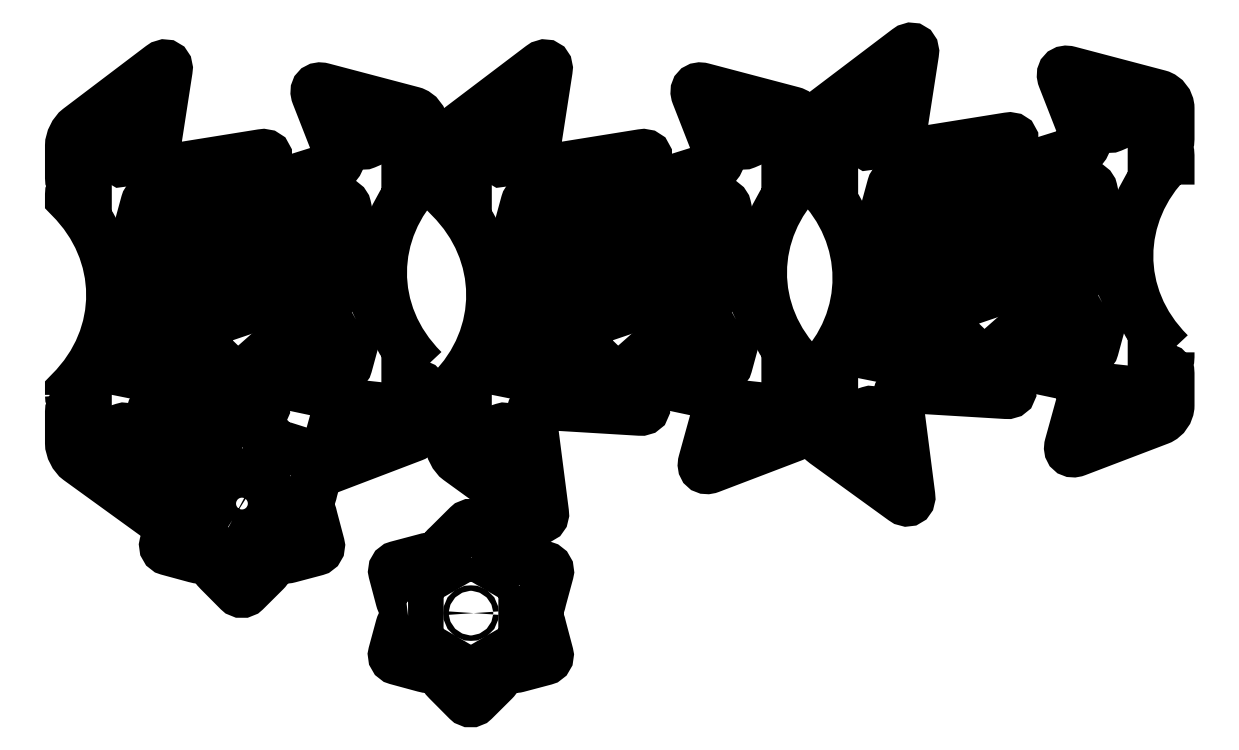
<metadata>
{"format":"dxf","ext":"dxf","renderer":"ezdxf+matplotlib","layout":"modelspace","background":"white","min_lineweight":24,"dpi":150}
</metadata>
<code>
0
SECTION
2
ENTITIES
0
INSERT
8
cut
2
block 2
10
0
20
0
30
0
0
INSERT
8
cut
2
block 3
10
0
20
0
30
0
0
INSERT
8
cut
2
block 5
10
0
20
0
30
0
0
INSERT
8
cut
2
block 7
10
0
20
0
30
0
0
INSERT
8
cut
2
block 9
10
0
20
0
30
0
0
INSERT
8
cut
2
block 11
10
0
20
0
30
0
0
INSERT
8
cut
2
block 13
10
0
20
0
30
0
0
SPLINE
8
cut
210
0
220
0
230
1
70
    11
71
     3
72
    17
73
    13
74
     0
42
1e-10
43
1e-10
12
1
22
0
32
0
13
1
23
0
33
0
40
0
40
0
40
0
40
0
40
1
40
1
40
1
40
2
40
2
40
2
40
3
40
3
40
3
40
4
40
4
40
4
40
4
10
-160.1
20
-187.4
30
0
10
-167
20
-183.3
30
0
10
-169.4
20
-174.5
30
0
10
-165.4
20
-167.5
30
0
10
-161.3
20
-160.6
30
0
10
-152.5
20
-158.3
30
0
10
-145.5
20
-162.3
30
0
10
-138.6
20
-166.3
30
0
10
-136.3
20
-175.2
30
0
10
-140.3
20
-182.1
30
0
10
-144.3
20
-189
30
0
10
-153.2
20
-191.4
30
0
10
-160.1
20
-187.4
30
0
0
INSERT
8
cut
2
block 15
10
0
20
0
30
0
0
SPLINE
8
cut
210
0
220
0
230
1
70
    11
71
     3
72
    17
73
    13
74
     0
42
1e-10
43
1e-10
12
1
22
0
32
0
13
1
23
0
33
0
40
0
40
0
40
0
40
0
40
1
40
1
40
1
40
2
40
2
40
2
40
3
40
3
40
3
40
4
40
4
40
4
40
4
10
22.39
20
-257.7
30
0
10
22.39
20
-258.8
30
0
10
21.47
20
-259.7
30
0
10
20.33
20
-259.7
30
0
10
19.2
20
-259.7
30
0
10
18.27
20
-258.8
30
0
10
18.27
20
-257.7
30
0
10
18.27
20
-256.5
30
0
10
19.2
20
-255.6
30
0
10
20.33
20
-255.6
30
0
10
21.47
20
-255.6
30
0
10
22.39
20
-256.5
30
0
10
22.39
20
-257.7
30
0
0
ENDSEC
0
EOF

</code>
